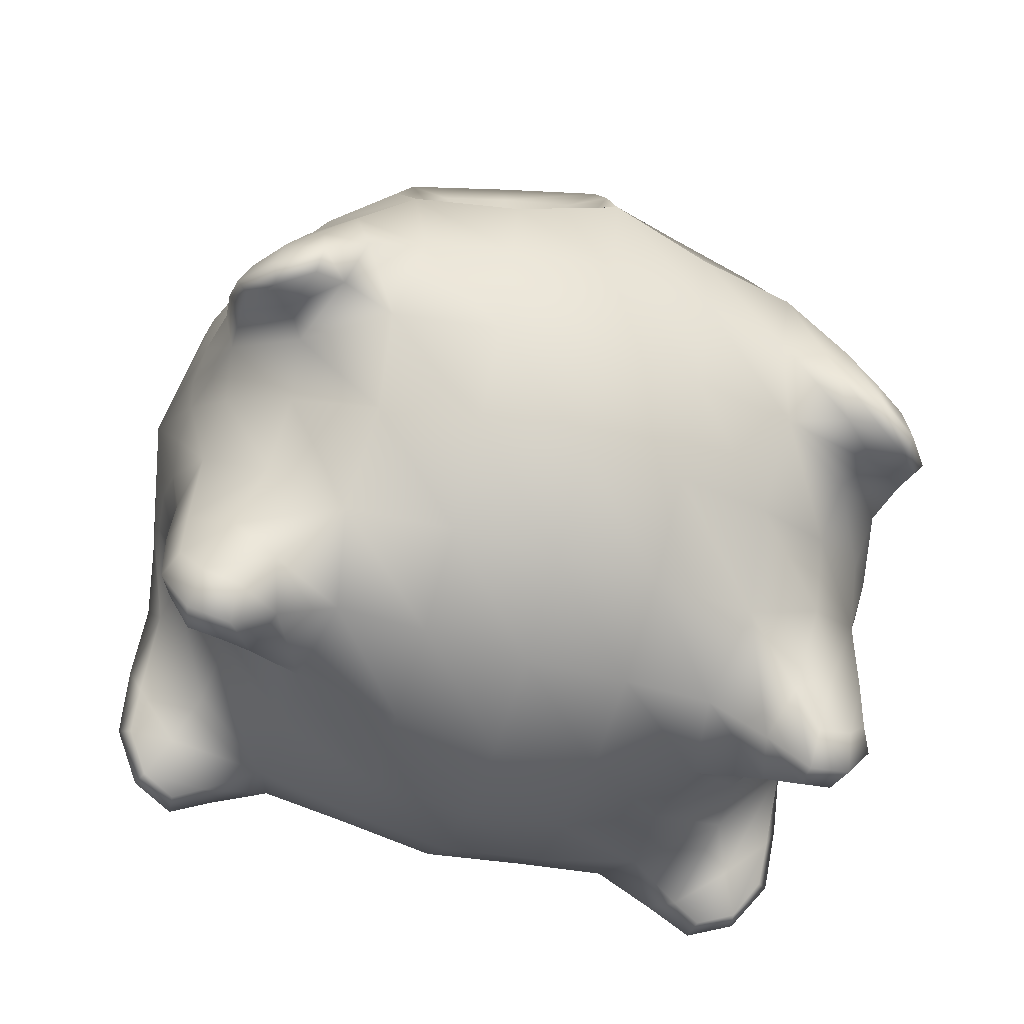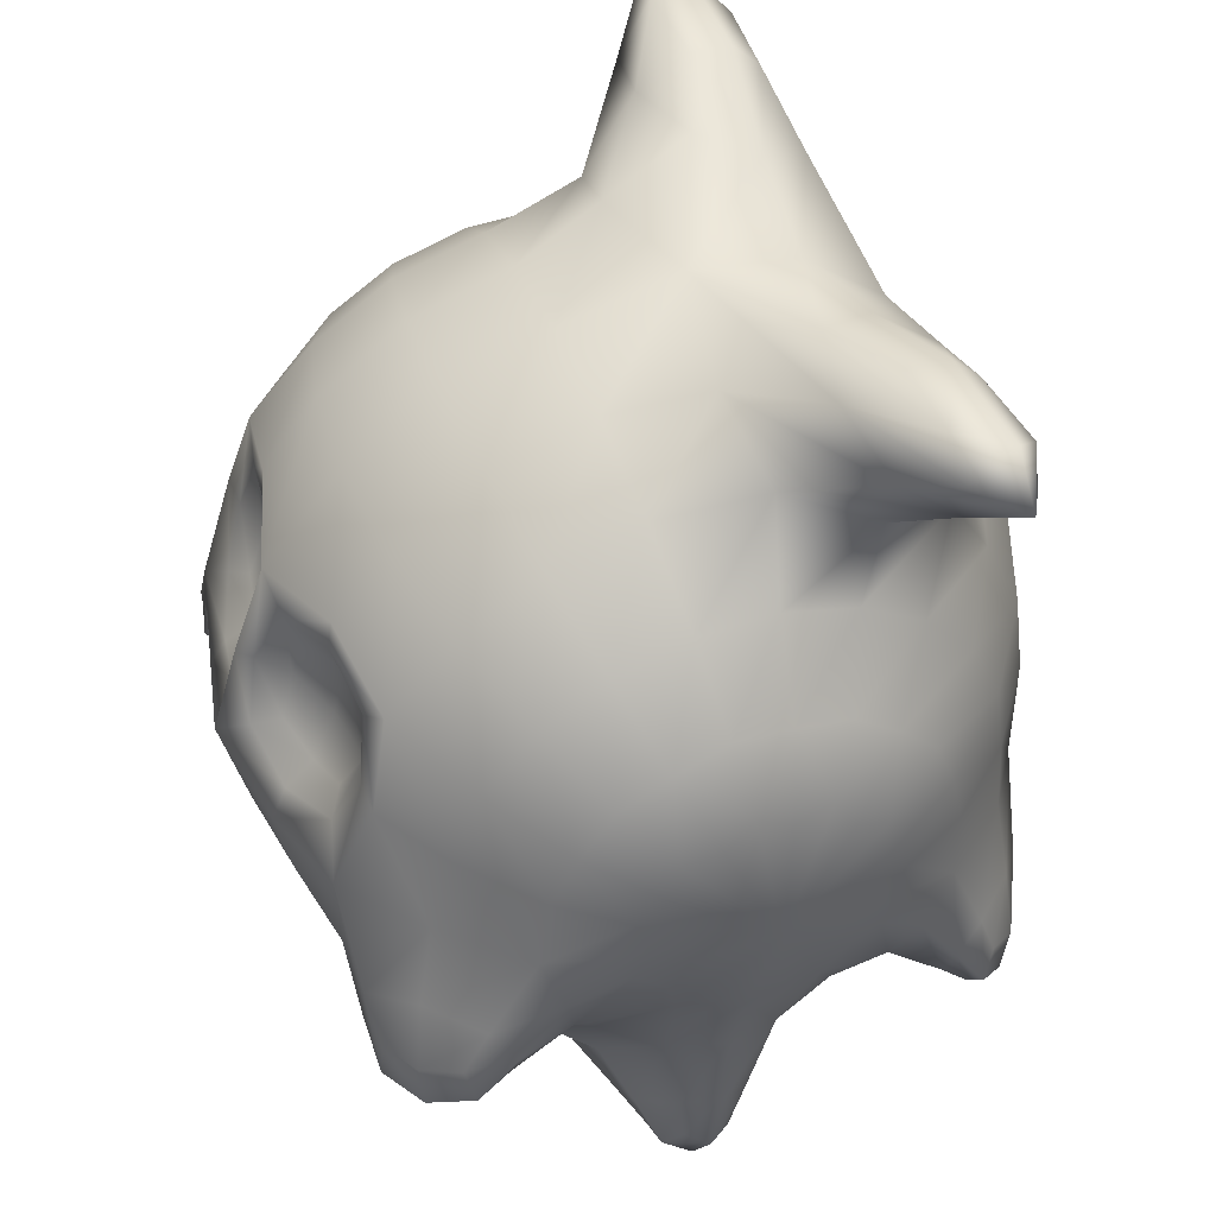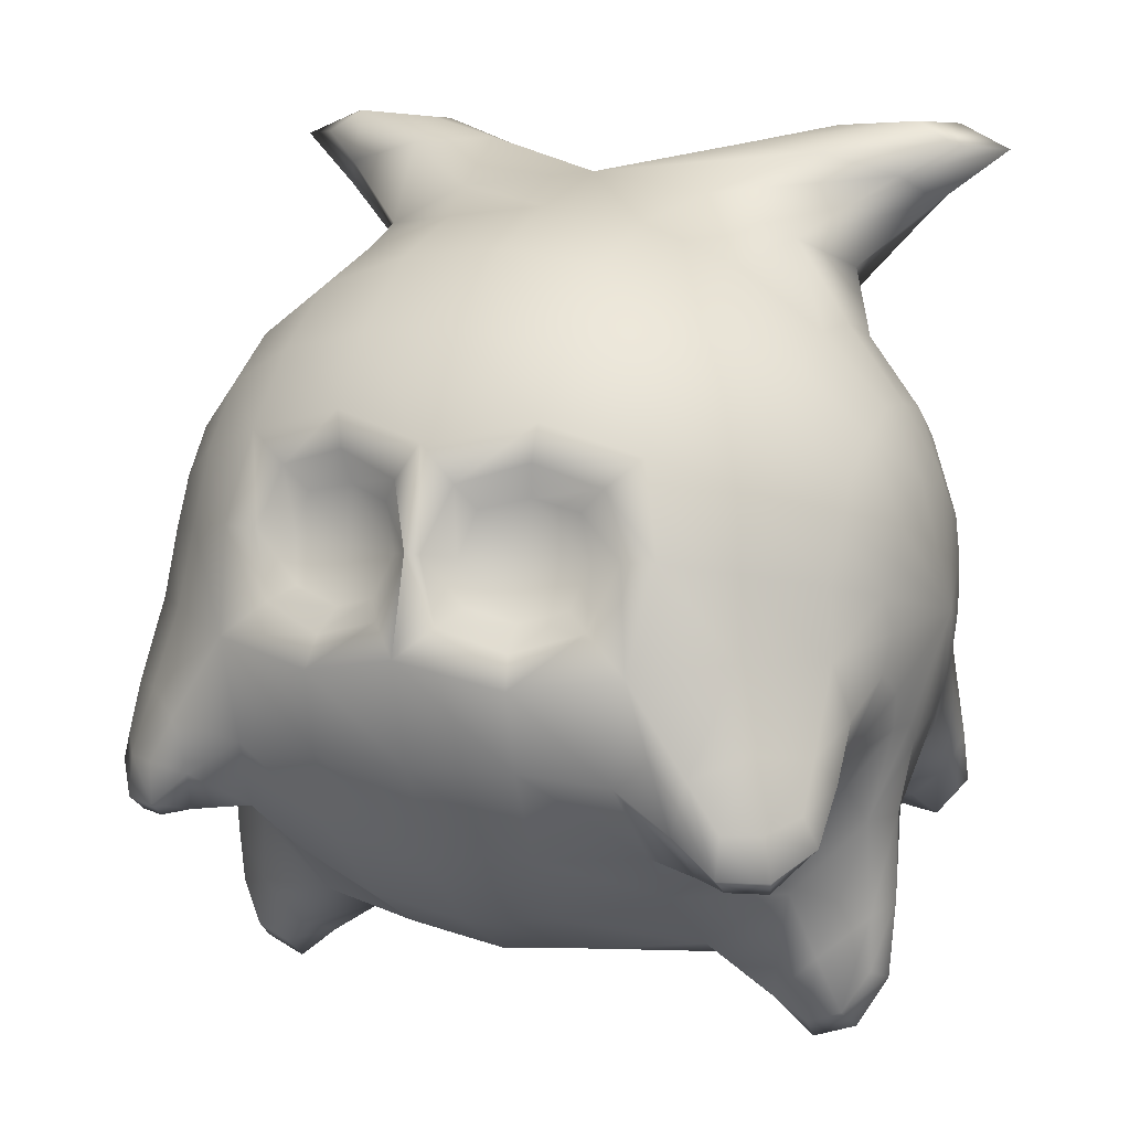
<metadata>
{"format":"obj","ext":"obj","renderer":"f3d","projection":"perspective","resolution":1024,"background":"white","views":[{"elev":-61.2,"azim":73.4,"up":"+Y"},{"elev":46.8,"azim":158.7,"up":"+Y"},{"elev":12.0,"azim":113.6,"up":"+Y"}]}
</metadata>
<code>
g default
v 1.109 5.104 -2.322
v 0.5477 5.591 -2.322
v -0.1876 5.696 -2.322
v -0.8633 5.388 -2.322
v -1.265 4.763 -2.322
v -1.32 3.928 -2.368
v -0.9209 3.308 -2.368
v -0.1754 2.968 -2.368
v 0.5544 3.073 -2.368
v 1.174 3.609 -2.368
v 1.382 4.317 -2.368
v 1.911 5.602 -1.343
v 0.9294 6.423 -1.345
v -0.3776 6.728 -1.495
v -1.518 6.207 -1.495
v -2.147 5.022 -1.345
v -2.206 3.659 -1.402
v -1.534 2.614 -1.402
v -0.2987 2.05 -1.402
v 0.9313 2.226 -1.402
v 1.958 3.116 -1.402
v 2.318 4.334 -1.386
v 2.227 5.657 0
v 1.073 6.722 0
v -0.4548 7.123 0
v -1.767 6.524 0
v -2.479 5.119 0
v -2.479 3.664 0
v -1.692 2.439 0
v -0.3676 1.834 0
v 1.073 2.042 0
v 2.173 2.995 0
v 2.643 4.386 -0
v 1.911 5.602 1.343
v 0.9294 6.423 1.345
v -0.3776 6.728 1.495
v -1.518 6.207 1.495
v -2.147 5.022 1.345
v -2.206 3.659 1.402
v -1.534 2.614 1.402
v -0.2987 2.05 1.402
v 0.9313 2.226 1.402
v 1.958 3.116 1.402
v 2.318 4.334 1.386
v 1.109 5.104 2.322
v 0.5477 5.591 2.322
v -0.1876 5.696 2.322
v -0.8633 5.388 2.322
v -1.265 4.763 2.322
v -1.32 3.928 2.368
v -0.9209 3.308 2.368
v -0.1754 2.968 2.368
v 0.5544 3.073 2.368
v 1.174 3.609 2.368
v 1.382 4.317 2.368
v -0 4.391 -2.727
v 0 4.391 2.727
v -1.693 2.969 -2.369
v -1.527 2.711 -2.369
v -1.821 2.462 -1.971
v -2.041 2.805 -1.971
v 0.1206 1.958 -2.369
v 0.4242 2.002 -2.369
v 0.5282 1.631 -1.971
v 0.1251 1.573 -1.971
v 1.793 3.188 -2.369
v 1.88 3.482 -2.369
v 2.26 3.423 -1.971
v 2.145 3.032 -1.971
v -2.041 2.805 1.971
v -1.821 2.462 1.971
v -1.527 2.711 2.369
v -1.693 2.969 2.369
v 0.1251 1.573 1.971
v 0.5282 1.631 1.971
v 0.4242 2.002 2.369
v 0.1206 1.958 2.369
v 2.145 3.032 1.971
v 2.26 3.423 1.971
v 1.88 3.482 2.369
v 1.793 3.188 2.369
v 2.113 4.664 -0.9354
v 1.938 5.239 -0.9356
v 2.084 5.239 -0.3137
v 2.273 4.664 -0.3139
v 2.273 4.664 0.3139
v 2.084 5.239 0.3137
v 1.938 5.239 0.9356
v 2.113 4.664 0.9354
v -1.071 7.32 -2.366
v -1.512 7.119 -2.366
v -1.577 7.222 -1.532
v -1.106 7.437 -1.532
v -1.106 7.437 1.532
v -1.577 7.222 1.532
v -1.512 7.119 2.366
v -1.071 7.32 2.366
v 1.949 5.309 0.6158
v 1.967 4.94 1.016
v 2.183 4.571 0.6158
v 0.7584 6.052 1.901
v 0.8816 5.409 2.314
v 1.536 5.378 1.901
v -0.2598 6.198 1.901
v 0.1916 5.724 2.314
v -0.9604 6.494 1.73
v -1.196 5.771 1.901
v -0.5592 5.616 2.314
v -1.752 4.906 1.901
v -1.132 5.119 2.314
v -1.841 3.85 1.944
v -1.346 4.391 2.314
v -1.999 2.525 1.957
v -1.686 2.476 2.204
v -1.601 2.781 2.451
v -1.914 2.83 2.204
v -0.348 2.443 1.944
v -0.5592 3.167 2.314
v -1.182 2.824 1.944
v 0.3382 1.457 1.957
v 0.5127 1.722 2.204
v 0.2708 1.926 2.451
v 0.0963 1.662 2.204
v 1.552 3.217 1.944
v 0.8816 3.374 2.314
v 0.8594 2.617 1.944
v 2.28 3.14 1.957
v 2.112 3.409 2.204
v 1.826 3.274 2.451
v 1.994 3.005 2.204
v 2.061 4.994 1.483
v 1.292 4.771 2.314
v 1.896 4.387 1.944
v 0.652 4.81 -2.566
v 0.3219 5.096 -2.566
v -0.1103 5.158 -2.566
v -0.5075 4.977 -2.566
v -0.7436 4.61 -2.566
v -0.7436 4.173 -2.566
v -1.089 3.608 -2.458
v -0.5075 3.806 -2.566
v -0.1103 3.624 -2.566
v 0.1843 3.026 -2.458
v 0.3219 3.686 -2.566
v 0.652 3.972 -2.566
v 1.243 3.943 -2.458
v 0.775 4.391 -2.566
v 0.3219 5.096 2.566
v 0.652 4.81 2.566
v -0.1103 5.158 2.566
v -0.5075 4.977 2.566
v -0.7436 4.61 2.566
v -0.7436 4.173 2.566
v -1.089 3.608 2.458
v -0.5075 3.806 2.566
v -0.1103 3.624 2.566
v 0.1843 3.026 2.458
v 0.3219 3.686 2.566
v 0.652 3.972 2.566
v 1.243 3.943 2.458
v 0.775 4.391 2.566
v -1.319 2.938 -2.375
v -1.568 3.325 -2.375
v -1.743 2.53 -1.773
v -2.115 3.108 -1.773
v 0.4722 2.393 -2.375
v 0.01614 2.328 -2.375
v 0.6662 1.838 -1.773
v -0.01356 1.74 -1.773
v 1.711 3.797 -2.375
v 1.581 3.355 -2.375
v 2.297 3.742 -1.773
v 2.103 3.083 -1.773
v -1.743 2.53 1.773
v -2.115 3.108 1.773
v -1.319 2.938 2.375
v -1.568 3.325 2.375
v 0.6662 1.838 1.773
v -0.01356 1.74 1.773
v 0.4722 2.393 2.375
v 0.01614 2.328 2.375
v 2.297 3.742 1.773
v 2.103 3.083 1.773
v 1.711 3.797 2.375
v 1.581 3.355 2.375
v 1.97 5.402 -1.099
v 2.219 4.567 -1.099
v 2.177 5.401 -0.201
v 2.458 5.014 -0
v 2.455 4.568 -0.2014
v 2.177 5.401 0.201
v 2.455 4.568 0.2014
v 1.97 5.402 1.099
v 2.219 4.567 1.099
v -1.521 6.809 -2.052
v -0.8308 7.124 -2.052
v -1.636 6.969 -0.9505
v -1.19 6.996 0
v -0.8768 7.316 -0.9505
v -1.636 6.969 0.9505
v -0.8768 7.316 0.9505
v -1.521 6.809 2.052
v -0.8308 7.124 2.052
v 0.8816 5.409 -2.314
v 0.7584 6.052 -1.901
v 1.464 6.068 -1.345
v 1.536 5.378 -1.901
v 0.1916 5.724 -2.314
v -0.2598 6.198 -1.901
v 0.3181 6.604 -1.345
v -0.5592 5.616 -2.314
v -1.196 5.771 -1.901
v -0.9604 6.494 -1.73
v -1.132 5.119 -2.314
v -1.752 4.906 -1.901
v -1.88 5.6 -1.345
v -1.346 4.391 -2.314
v -1.841 3.85 -1.944
v -2.235 4.391 -1.345
v -1.601 2.781 -2.451
v -1.686 2.476 -2.204
v -1.999 2.525 -1.957
v -1.914 2.83 -2.204
v -0.5592 3.167 -2.314
v -0.348 2.443 -1.944
v -0.9286 2.358 -1.345
v -1.182 2.824 -1.944
v 0.2708 1.926 -2.451
v 0.5127 1.722 -2.204
v 0.3382 1.457 -1.957
v 0.0963 1.662 -2.204
v 0.8816 3.374 -2.314
v 1.552 3.217 -1.944
v 1.464 2.702 -1.345
v 0.8594 2.617 -1.944
v 1.826 3.274 -2.451
v 2.112 3.409 -2.204
v 2.28 3.14 -1.957
v 1.994 3.005 -2.204
v 1.292 4.771 -2.314
v 2.061 4.994 -1.483
v 1.896 4.387 -1.944
v 1.036 6.647 -0.6958
v 1.69 6.266 -0
v 2.008 5.788 -0.6844
v -0.2794 7.014 -0.8972
v 0.3673 6.946 -0
v -1.322 7.286 -2.676
v -1.623 7.228 -2.106
v -1.382 7.417 -1.535
v -1.081 7.475 -2.106
v -2.393 5.094 -0.6958
v -2.171 5.787 -0
v -1.799 6.32 -0.8972
v -2.393 3.689 -0.6958
v -2.581 4.391 0
v -1.999 3.023 -1.288
v -1.633 2.507 -0.6958
v -2.171 2.996 0
v -0.3549 1.923 -0.6958
v -1.072 2.044 0
v 0.3382 1.956 -1.288
v 1.036 2.123 -0.6958
v 0.3673 1.837 0
v 2.098 3.043 -0.6958
v 1.69 2.441 0
v 2.28 3.639 -1.288
v 2.491 4.225 -0.6844
v 2.477 3.664 0
v 1.967 4.94 -1.016
v 1.949 5.309 -0.6158
v 2.165 4.94 -0.2156
v 2.183 4.571 -0.6158
v 1.036 6.647 0.6958
v 1.464 6.068 1.345
v 2.008 5.788 0.6844
v -0.2794 7.014 0.8972
v 0.3181 6.604 1.345
v -1.382 7.417 1.535
v -1.623 7.228 2.106
v -1.322 7.286 2.676
v -1.081 7.475 2.106
v -2.393 5.094 0.6958
v -1.88 5.6 1.345
v -1.799 6.32 0.8972
v -2.393 3.689 0.6958
v -2.235 4.391 1.345
v -1.633 2.507 0.6958
v -1.999 3.023 1.288
v -0.3549 1.923 0.6958
v -0.9286 2.358 1.345
v 1.036 2.123 0.6958
v 0.3382 1.956 1.288
v 2.098 3.043 0.6958
v 1.464 2.702 1.345
v 2.491 4.225 0.6844
v 2.28 3.639 1.288
v 2.165 4.94 0.2156
v 1.194 5.77 -1.901
v 0.2596 6.197 -1.901
v -0.7577 6.051 -1.901
v -1.534 5.378 -1.901
v -1.824 4.391 -1.901
v -1.838 2.545 -2.247
v -0.7577 2.732 -1.901
v 0.3109 1.564 -2.247
v 1.194 3.013 -1.901
v 2.096 3.111 -2.247
v 1.75 4.905 -1.901
v 1.632 6.224 -0.6958
v 0.3546 6.858 -0.6958
v -1.397 7.451 -2.307
v -2.096 5.738 -0.6958
v -2.492 4.391 -0.6958
v -2.096 3.044 -0.6958
v -1.035 2.125 -0.6958
v 0.3546 1.925 -0.6958
v 1.632 2.508 -0.6958
v 2.391 3.689 -0.6958
v 2.019 4.926 -0.6043
v 1.632 6.224 0.6958
v 0.3546 6.858 0.6958
v -1.397 7.451 2.307
v -2.096 5.738 0.6958
v -2.492 4.391 0.6958
v -2.096 3.044 0.6958
v -1.035 2.125 0.6958
v 0.3546 1.925 0.6958
v 1.632 2.508 0.6958
v 2.391 3.689 0.6958
v 2.019 4.926 0.6043
v 1.194 5.77 1.901
v 0.2596 6.197 1.901
v -0.7577 6.051 1.901
v -1.534 5.378 1.901
v -1.824 4.391 1.901
v -1.838 2.545 2.247
v -0.7577 2.732 1.901
v 0.3109 1.564 2.247
v 1.194 3.013 1.901
v 2.096 3.111 2.247
v 1.75 4.905 1.901
v 0.5829 5.064 -2.535
v 0.1267 5.273 -2.535
v -0.3698 5.201 -2.535
v -0.7489 4.873 -2.535
v -0.8902 4.391 -2.535
v -0.7489 3.91 -2.535
v -0.3698 3.582 -2.535
v 0.1267 3.51 -2.535
v 0.5829 3.719 -2.535
v 0.8541 4.141 -2.535
v 0.8541 4.642 -2.535
v 0.5829 5.064 2.535
v 0.1267 5.273 2.535
v -0.3698 5.201 2.535
v -0.7489 4.873 2.535
v -0.8902 4.391 2.535
v -0.7489 3.91 2.535
v -0.3698 3.582 2.535
v 0.1267 3.51 2.535
v 0.5829 3.719 2.535
v 0.8541 4.141 2.535
v 0.8541 4.642 2.535
v -1.362 3.183 -2.475
v -1.479 2.654 -2.074
v -2.01 2.767 -1.673
v -1.893 3.297 -2.074
v 0.2305 2.456 -2.475
v 0.6639 2.129 -2.074
v 0.34 1.694 -1.673
v -0.09336 2.021 -2.074
v 1.554 3.603 -2.475
v 2.031 3.861 -2.074
v 2.293 3.386 -1.673
v 1.815 3.127 -2.074
v -2.01 2.767 1.673
v -1.479 2.654 2.074
v -1.362 3.183 2.475
v -1.893 3.297 2.074
v 0.34 1.694 1.673
v 0.6639 2.129 2.074
v 0.2305 2.456 2.475
v -0.09336 2.021 2.074
v 2.293 3.386 1.673
v 2.031 3.861 2.074
v 1.554 3.603 2.475
v 1.815 3.127 2.074
v 2.057 4.984 -1.249
v 2.029 5.54 -0.6501
v 2.353 4.984 -0.05159
v 2.381 4.428 -0.6501
v 2.353 4.984 0.05159
v 2.029 5.54 0.6501
v 2.057 4.984 1.249
v 2.381 4.428 0.6501
v -1.162 6.937 -2.236
v -1.699 6.834 -1.501
v -1.27 7.172 -0.7668
v -0.733 7.275 -1.501
v -1.27 7.172 0.7668
v -1.699 6.834 1.501
v -1.162 6.937 2.236
v -0.733 7.275 1.501
g pSphere1
f 1 204 299 207
f 204 2 205 299
f 299 205 13 206
f 207 299 206 12
f 2 208 300 205
f 208 3 209 300
f 300 209 14 210
f 205 300 210 13
f 3 211 301 209
f 211 4 212 301
f 301 212 15 213
f 209 301 213 14
f 4 214 302 212
f 214 5 215 302
f 302 215 16 216
f 212 302 216 15
f 5 217 303 215
f 217 6 218 303
f 303 218 17 219
f 215 303 219 16
f 58 220 304 223
f 220 59 221 304
f 304 221 60 222
f 223 304 222 61
f 7 224 305 227
f 224 8 225 305
f 305 225 19 226
f 227 305 226 18
f 62 228 306 231
f 228 63 229 306
f 306 229 64 230
f 231 306 230 65
f 9 232 307 235
f 232 10 233 307
f 307 233 21 234
f 235 307 234 20
f 66 236 308 239
f 236 67 237 308
f 308 237 68 238
f 239 308 238 69
f 11 240 309 242
f 240 1 207 309
f 309 207 12 241
f 242 309 241 22
f 12 206 310 245
f 206 13 243 310
f 310 243 24 244
f 245 310 244 23
f 13 210 311 243
f 210 14 246 311
f 311 246 25 247
f 243 311 247 24
f 90 248 312 251
f 248 91 249 312
f 312 249 92 250
f 251 312 250 93
f 15 216 313 254
f 216 16 252 313
f 313 252 27 253
f 254 313 253 26
f 16 219 314 252
f 219 17 255 314
f 314 255 28 256
f 252 314 256 27
f 17 257 315 255
f 257 18 258 315
f 315 258 29 259
f 255 315 259 28
f 18 226 316 258
f 226 19 260 316
f 316 260 30 261
f 258 316 261 29
f 19 262 317 260
f 262 20 263 317
f 317 263 31 264
f 260 317 264 30
f 20 234 318 263
f 234 21 265 318
f 318 265 32 266
f 263 318 266 31
f 21 267 319 265
f 267 22 268 319
f 319 268 33 269
f 265 319 269 32
f 82 270 320 273
f 270 83 271 320
f 320 271 84 272
f 273 320 272 85
f 23 244 321 276
f 244 24 274 321
f 321 274 35 275
f 276 321 275 34
f 24 247 322 274
f 247 25 277 322
f 322 277 36 278
f 274 322 278 35
f 94 279 323 282
f 279 95 280 323
f 323 280 96 281
f 282 323 281 97
f 26 253 324 285
f 253 27 283 324
f 324 283 38 284
f 285 324 284 37
f 27 256 325 283
f 256 28 286 325
f 325 286 39 287
f 283 325 287 38
f 28 259 326 286
f 259 29 288 326
f 326 288 40 289
f 286 326 289 39
f 29 261 327 288
f 261 30 290 327
f 327 290 41 291
f 288 327 291 40
f 30 264 328 290
f 264 31 292 328
f 328 292 42 293
f 290 328 293 41
f 31 266 329 292
f 266 32 294 329
f 329 294 43 295
f 292 329 295 42
f 32 269 330 294
f 269 33 296 330
f 330 296 44 297
f 294 330 297 43
f 86 298 331 100
f 298 87 98 331
f 331 98 88 99
f 100 331 99 89
f 34 275 332 103
f 275 35 101 332
f 332 101 46 102
f 103 332 102 45
f 35 278 333 101
f 278 36 104 333
f 333 104 47 105
f 101 333 105 46
f 36 106 334 104
f 106 37 107 334
f 334 107 48 108
f 104 334 108 47
f 37 284 335 107
f 284 38 109 335
f 335 109 49 110
f 107 335 110 48
f 38 287 336 109
f 287 39 111 336
f 336 111 50 112
f 109 336 112 49
f 70 113 337 116
f 113 71 114 337
f 337 114 72 115
f 116 337 115 73
f 40 291 338 119
f 291 41 117 338
f 338 117 52 118
f 119 338 118 51
f 74 120 339 123
f 120 75 121 339
f 339 121 76 122
f 123 339 122 77
f 42 295 340 126
f 295 43 124 340
f 340 124 54 125
f 126 340 125 53
f 78 127 341 130
f 127 79 128 341
f 341 128 80 129
f 130 341 129 81
f 44 131 342 133
f 131 34 103 342
f 342 103 45 132
f 133 342 132 55
f 2 204 343 135
f 1 134 343 204
f 56 135 343 134
f 3 208 344 136
f 2 135 344 208
f 56 136 344 135
f 4 211 345 137
f 3 136 345 211
f 56 137 345 136
f 5 214 346 138
f 4 137 346 214
f 56 138 346 137
f 6 217 347 139
f 5 138 347 217
f 56 139 347 138
f 7 140 348 141
f 6 139 348 140
f 56 141 348 139
f 8 224 349 142
f 7 141 349 224
f 56 142 349 141
f 9 143 350 144
f 8 142 350 143
f 56 144 350 142
f 10 232 351 145
f 9 144 351 232
f 56 145 351 144
f 11 146 352 147
f 10 145 352 146
f 56 147 352 145
f 1 240 353 134
f 11 147 353 240
f 56 134 353 147
f 45 102 354 149
f 46 148 354 102
f 57 149 354 148
f 46 105 355 148
f 47 150 355 105
f 57 148 355 150
f 47 108 356 150
f 48 151 356 108
f 57 150 356 151
f 48 110 357 151
f 49 152 357 110
f 57 151 357 152
f 49 112 358 152
f 50 153 358 112
f 57 152 358 153
f 50 154 359 153
f 51 155 359 154
f 57 153 359 155
f 51 118 360 155
f 52 156 360 118
f 57 155 360 156
f 52 157 361 156
f 53 158 361 157
f 57 156 361 158
f 53 125 362 158
f 54 159 362 125
f 57 158 362 159
f 54 160 363 159
f 55 161 363 160
f 57 159 363 161
f 55 132 364 161
f 45 149 364 132
f 57 161 364 149
f 6 140 365 163
f 140 7 162 365
f 365 162 59 220
f 163 365 220 58
f 7 227 366 162
f 227 18 164 366
f 366 164 60 221
f 162 366 221 59
f 18 257 367 164
f 257 17 165 367
f 367 165 61 222
f 164 367 222 60
f 17 218 368 165
f 218 6 163 368
f 368 163 58 223
f 165 368 223 61
f 8 143 369 167
f 143 9 166 369
f 369 166 63 228
f 167 369 228 62
f 9 235 370 166
f 235 20 168 370
f 370 168 64 229
f 166 370 229 63
f 20 262 371 168
f 262 19 169 371
f 371 169 65 230
f 168 371 230 64
f 19 225 372 169
f 225 8 167 372
f 372 167 62 231
f 169 372 231 65
f 10 146 373 171
f 146 11 170 373
f 373 170 67 236
f 171 373 236 66
f 11 242 374 170
f 242 22 172 374
f 374 172 68 237
f 170 374 237 67
f 22 267 375 172
f 267 21 173 375
f 375 173 69 238
f 172 375 238 68
f 21 233 376 173
f 233 10 171 376
f 376 171 66 239
f 173 376 239 69
f 39 289 377 175
f 289 40 174 377
f 377 174 71 113
f 175 377 113 70
f 40 119 378 174
f 119 51 176 378
f 378 176 72 114
f 174 378 114 71
f 51 154 379 176
f 154 50 177 379
f 379 177 73 115
f 176 379 115 72
f 50 111 380 177
f 111 39 175 380
f 380 175 70 116
f 177 380 116 73
f 41 293 381 179
f 293 42 178 381
f 381 178 75 120
f 179 381 120 74
f 42 126 382 178
f 126 53 180 382
f 382 180 76 121
f 178 382 121 75
f 53 157 383 180
f 157 52 181 383
f 383 181 77 122
f 180 383 122 76
f 52 117 384 181
f 117 41 179 384
f 384 179 74 123
f 181 384 123 77
f 43 297 385 183
f 297 44 182 385
f 385 182 79 127
f 183 385 127 78
f 44 133 386 182
f 133 55 184 386
f 386 184 80 128
f 182 386 128 79
f 55 160 387 184
f 160 54 185 387
f 387 185 81 129
f 184 387 129 80
f 54 124 388 185
f 124 43 183 388
f 388 183 78 130
f 185 388 130 81
f 22 241 389 187
f 241 12 186 389
f 389 186 83 270
f 187 389 270 82
f 12 245 390 186
f 245 23 188 390
f 390 188 84 271
f 186 390 271 83
f 23 189 391 188
f 189 33 190 391
f 391 190 85 272
f 188 391 272 84
f 33 268 392 190
f 268 22 187 392
f 392 187 82 273
f 190 392 273 85
f 33 189 393 192
f 189 23 191 393
f 393 191 87 298
f 192 393 298 86
f 23 276 394 191
f 276 34 193 394
f 394 193 88 98
f 191 394 98 87
f 34 131 395 193
f 131 44 194 395
f 395 194 89 99
f 193 395 99 88
f 44 296 396 194
f 296 33 192 396
f 396 192 86 100
f 194 396 100 89
f 14 213 397 196
f 213 15 195 397
f 397 195 91 248
f 196 397 248 90
f 15 254 398 195
f 254 26 197 398
f 398 197 92 249
f 195 398 249 91
f 26 198 399 197
f 198 25 199 399
f 399 199 93 250
f 197 399 250 92
f 25 246 400 199
f 246 14 196 400
f 400 196 90 251
f 199 400 251 93
f 25 198 401 201
f 198 26 200 401
f 401 200 95 279
f 201 401 279 94
f 26 285 402 200
f 285 37 202 402
f 402 202 96 280
f 200 402 280 95
f 37 106 403 202
f 106 36 203 403
f 403 203 97 281
f 202 403 281 96
f 36 277 404 203
f 277 25 201 404
f 404 201 94 282
f 203 404 282 97

</code>
